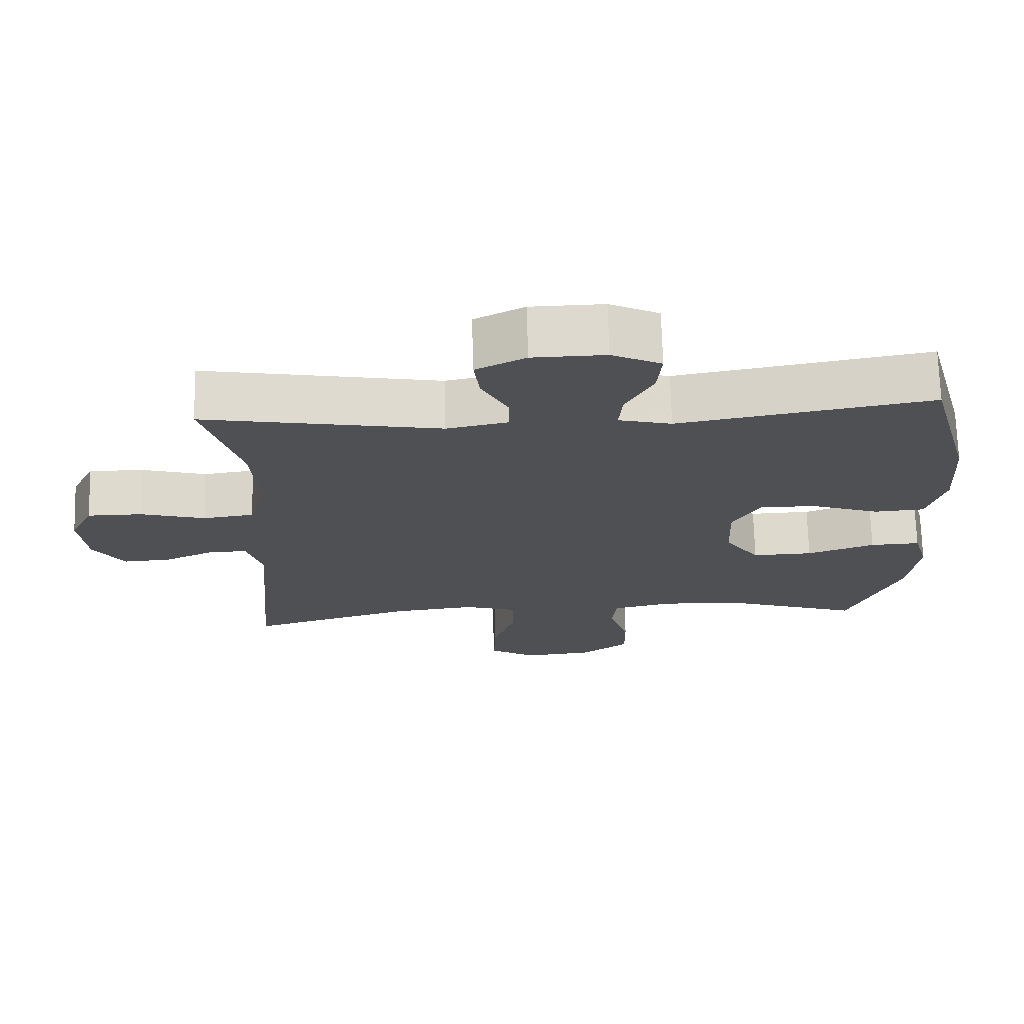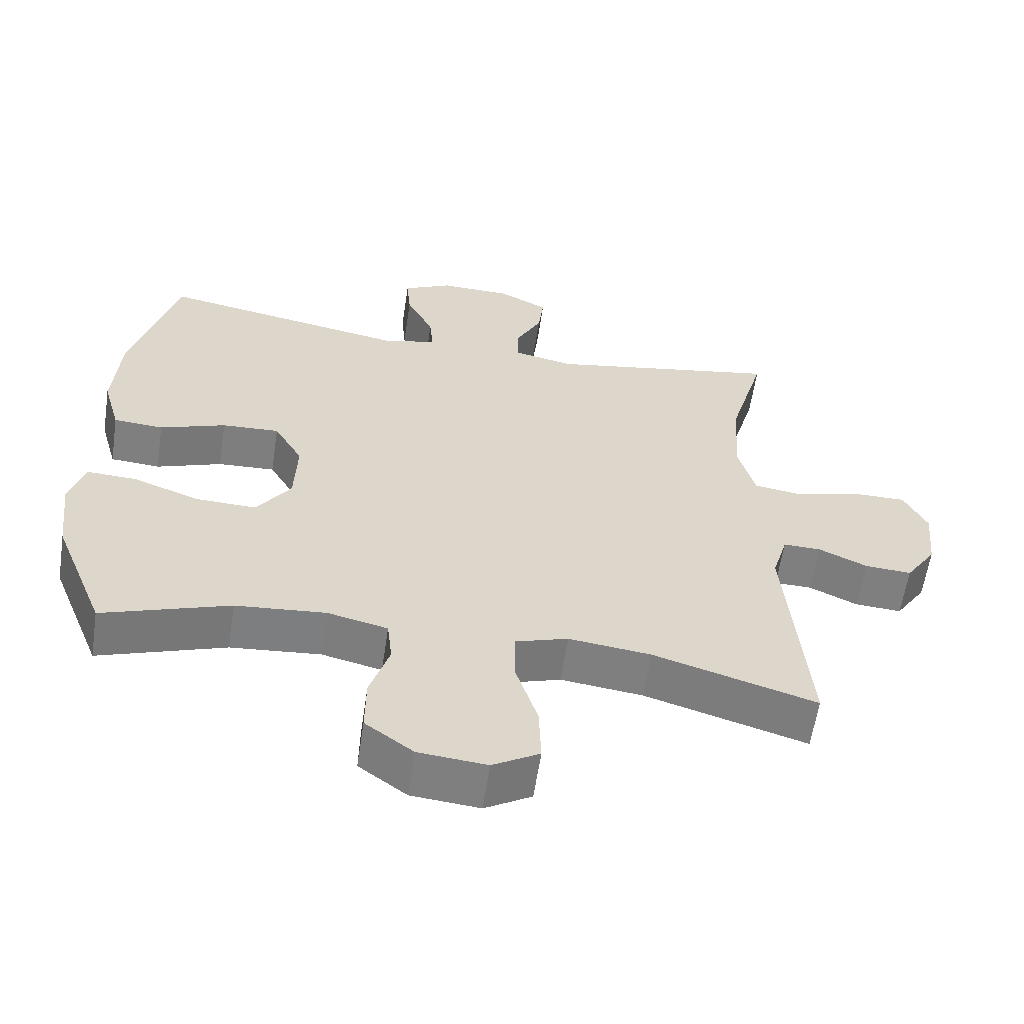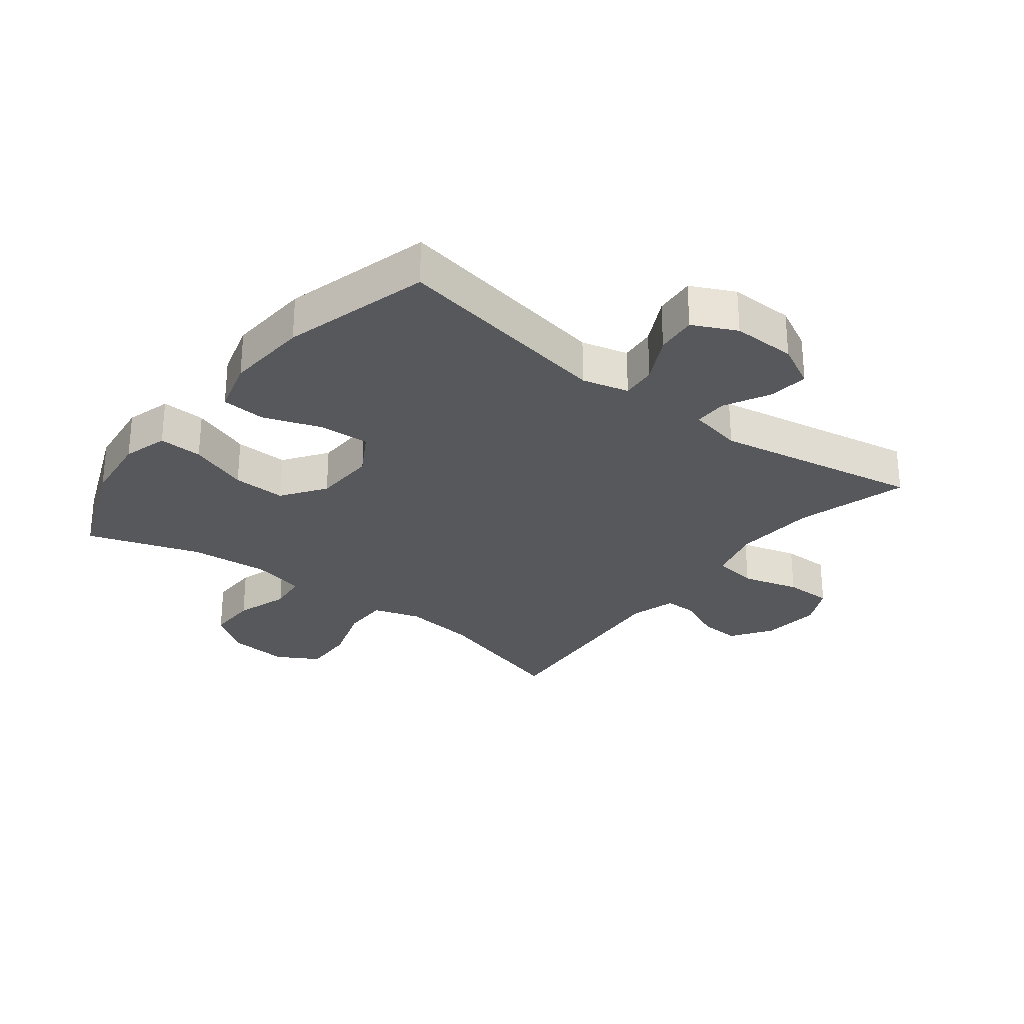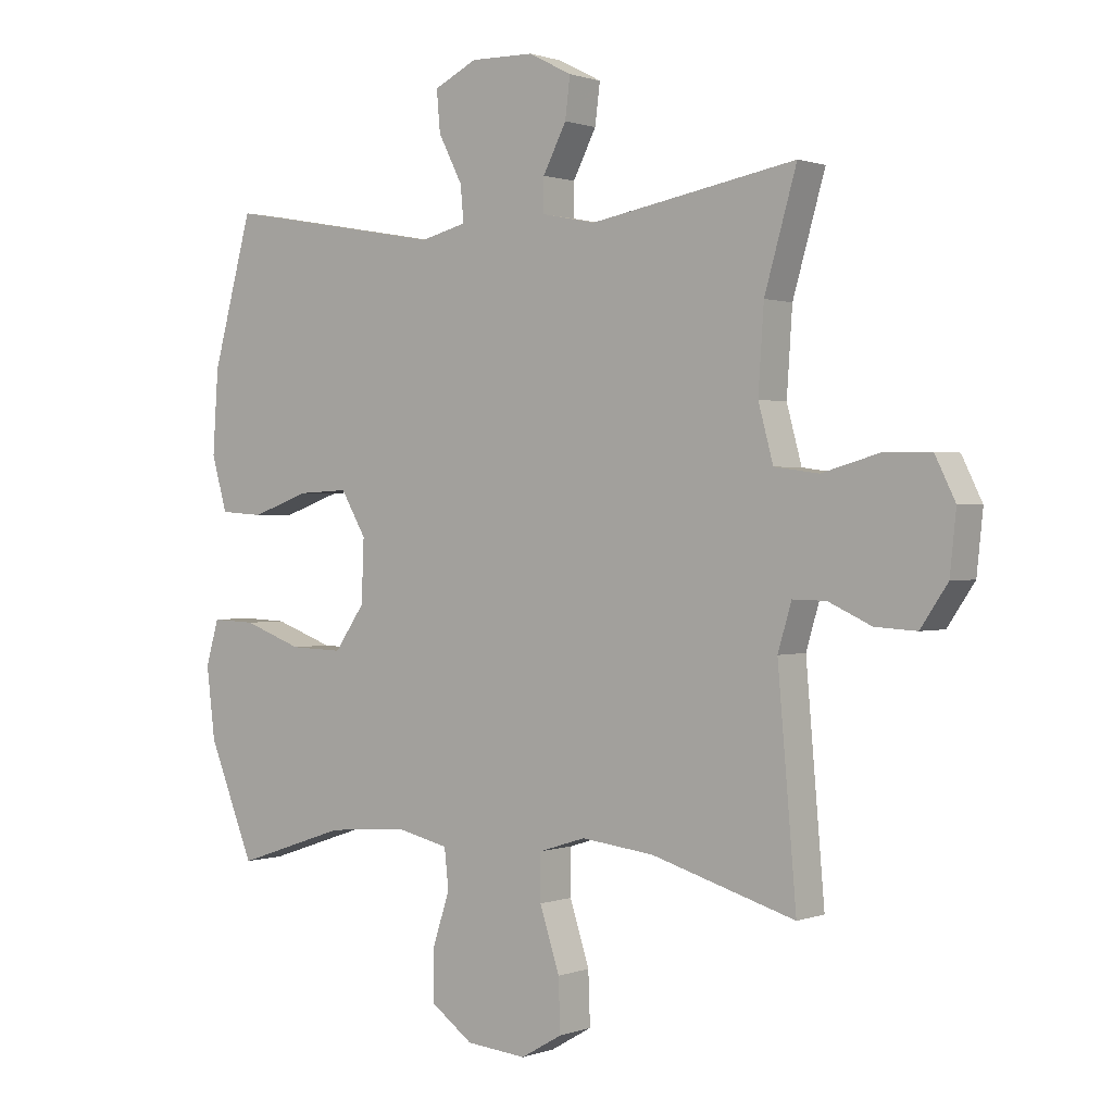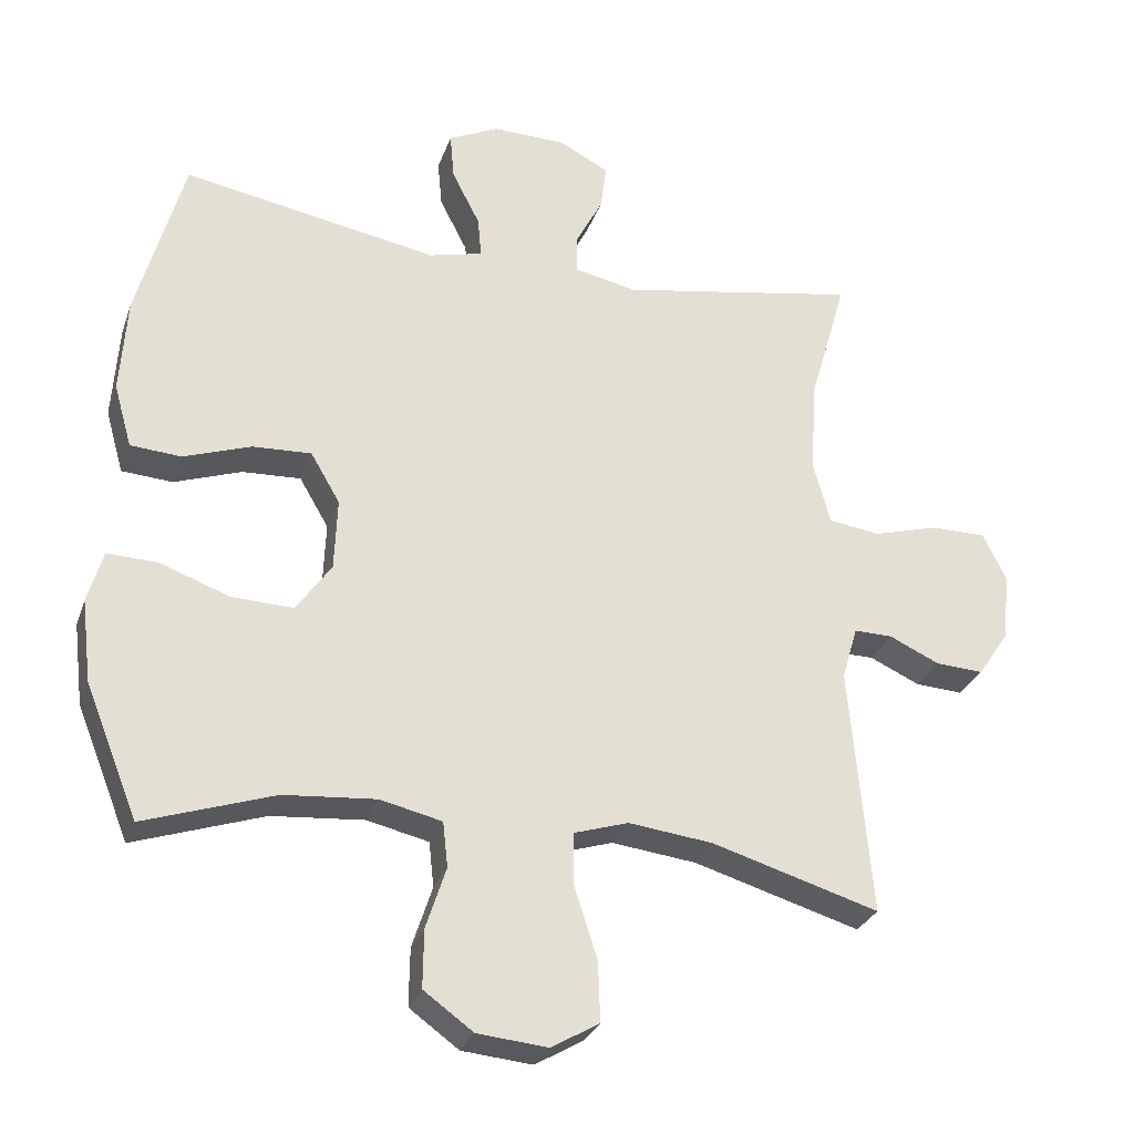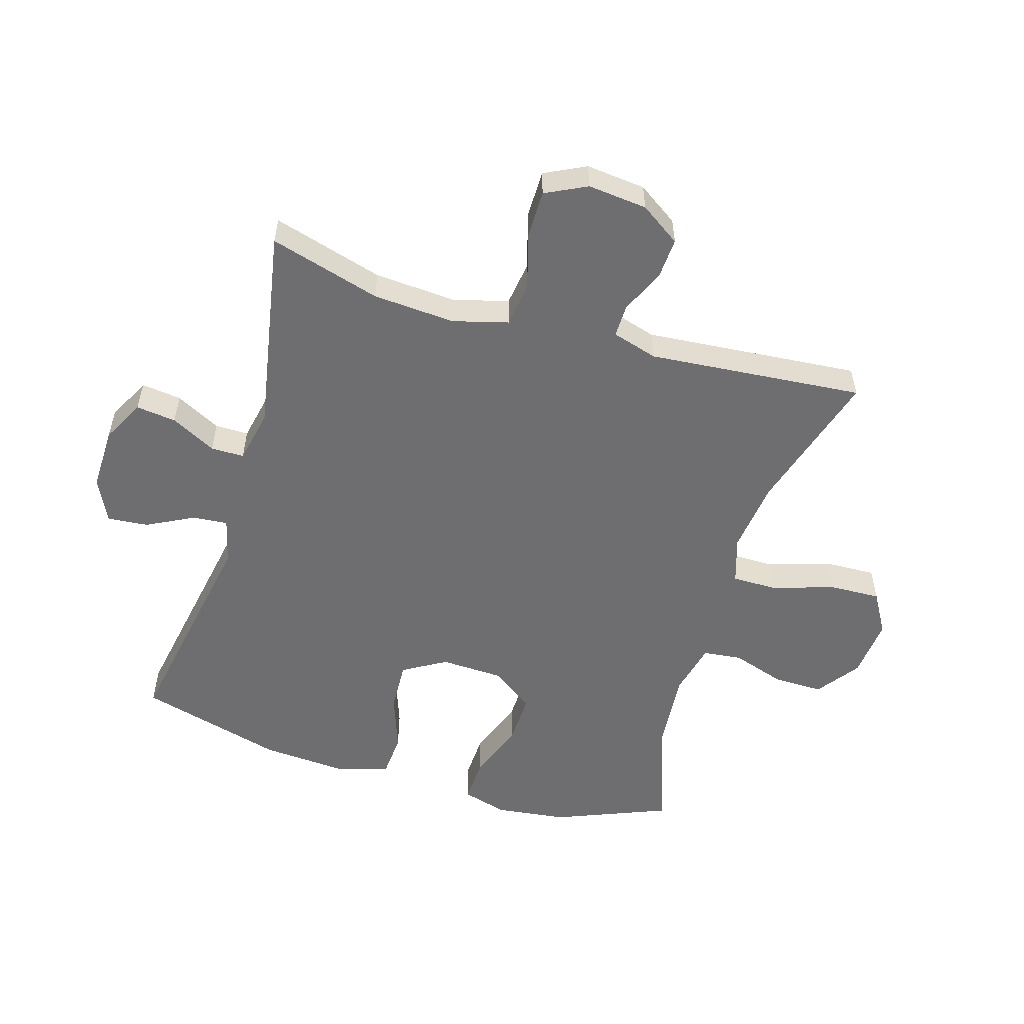
<metadata>
{"format":"obj","ext":"obj","renderer":"f3d","projection":"perspective","resolution":1024,"background":"white","views":[{"elev":71.3,"azim":178.4,"up":"+Z"},{"elev":-59.7,"azim":-8.5,"up":"+Z"},{"elev":-28.2,"azim":-37.8,"up":"+Y"},{"elev":0.8,"azim":37.6,"up":"+Z"},{"elev":-28.9,"azim":-17.4,"up":"+Z"},{"elev":-54.4,"azim":73.3,"up":"+Y"}]}
</metadata>
<code>
v 0.5 0.07 0.5
v 0.448 0.07 0.32
v 0.439 0.07 0.187
v 0.463 0.07 0.098
v 0.535 0.07 0.088
v 0.627 0.07 0.114
v 0.704 0.07 0.114
v 0.737 0.07 0.047
v 0.727 0.07 -0.049
v 0.683 0.07 -0.114
v 0.616 0.07 -0.11
v 0.546 0.07 -0.078
v 0.492 0.07 -0.077
v 0.47 0.07 -0.151
v 0.5 0.07 -0.5
v 0.267 0.07 -0.431
v 0.149 0.07 -0.417
v 0.073 0.07 -0.441
v 0.073 0.07 -0.515
v 0.105 0.07 -0.614
v 0.108 0.07 -0.698
v 0.041 0.07 -0.737
v -0.057 0.07 -0.728
v -0.126 0.07 -0.678
v -0.125 0.07 -0.597
v -0.097 0.07 -0.511
v -0.104 0.07 -0.448
v -0.19 0.07 -0.428
v -0.319 0.07 -0.439
v -0.5 0.07 -0.5
v -0.574 0.07 -0.316
v -0.588 0.07 -0.201
v -0.567 0.07 -0.128
v -0.496 0.07 -0.131
v -0.4 0.07 -0.166
v -0.314 0.07 -0.169
v -0.265 0.07 -0.099
v -0.261 0.07 0.002
v -0.302 0.07 0.072
v -0.384 0.07 0.068
v -0.478 0.07 0.035
v -0.549 0.07 0.04
v -0.574 0.07 0.128
v -0.565 0.07 0.263
v -0.5 0.07 0.5
v -0.143 0.07 0.436
v -0.068 0.07 0.455
v -0.073 0.07 0.512
v -0.112 0.07 0.588
v -0.118 0.07 0.654
v -0.048 0.07 0.688
v 0.055 0.07 0.686
v 0.125 0.07 0.65
v 0.117 0.07 0.585
v 0.079 0.07 0.512
v 0.079 0.07 0.458
v 0.166 0.07 0.44
v 0.5 0 0.5
v 0.448 0 0.32
v 0.439 0 0.187
v 0.463 0 0.098
v 0.535 0 0.088
v 0.627 0 0.114
v 0.704 0 0.114
v 0.737 0 0.047
v 0.727 0 -0.049
v 0.683 0 -0.114
v 0.616 0 -0.11
v 0.546 0 -0.078
v 0.492 0 -0.077
v 0.47 0 -0.151
v 0.5 0 -0.5
v 0.267 0 -0.431
v 0.149 0 -0.417
v 0.073 0 -0.441
v 0.073 0 -0.515
v 0.105 0 -0.614
v 0.108 0 -0.698
v 0.041 0 -0.737
v -0.057 0 -0.728
v -0.126 0 -0.678
v -0.125 0 -0.597
v -0.097 0 -0.511
v -0.104 0 -0.448
v -0.19 0 -0.428
v -0.319 0 -0.439
v -0.5 0 -0.5
v -0.574 0 -0.316
v -0.588 0 -0.201
v -0.567 0 -0.128
v -0.496 0 -0.131
v -0.4 0 -0.166
v -0.314 0 -0.169
v -0.265 0 -0.099
v -0.261 0 0.002
v -0.302 0 0.072
v -0.384 0 0.068
v -0.478 0 0.035
v -0.549 0 0.04
v -0.574 0 0.128
v -0.565 0 0.263
v -0.5 0 0.5
v -0.143 0 0.436
v -0.068 0 0.455
v -0.073 0 0.512
v -0.112 0 0.588
v -0.118 0 0.654
v -0.048 0 0.688
v 0.055 0 0.686
v 0.125 0 0.65
v 0.117 0 0.585
v 0.079 0 0.512
v 0.079 0 0.458
v 0.166 0 0.44
f 52 53 54 55
f 52 55 56
f 51 52 56
f 48 49 50 51
f 47 48 51 56
f 46 47 56 57
f 44 45 46
f 43 44 46 57
f 40 41 42 43
f 39 40 43 57
f 32 33 34 35
f 32 35 36
f 29 30 31 32
f 28 29 32 36
f 27 28 36 37
f 23 24 25 26
f 23 26 27
f 22 23 27
f 19 20 21 22
f 18 19 22 27
f 17 18 27 37
f 14 15 16
f 13 14 16 17
f 9 10 11 12
f 9 12 13
f 8 9 13
f 5 6 7 8
f 4 5 8 13
f 3 4 13 17
f 39 57 1 2
f 38 39 2 3
f 3 17 37 38
f 112 111 110 109
f 113 112 109
f 113 109 108
f 108 107 106 105
f 113 108 105 104
f 114 113 104 103
f 103 102 101
f 114 103 101 100
f 100 99 98 97
f 114 100 97 96
f 92 91 90 89
f 93 92 89
f 89 88 87 86
f 93 89 86 85
f 94 93 85 84
f 83 82 81 80
f 84 83 80
f 84 80 79
f 79 78 77 76
f 84 79 76 75
f 94 84 75 74
f 73 72 71
f 74 73 71 70
f 69 68 67 66
f 70 69 66
f 70 66 65
f 65 64 63 62
f 70 65 62 61
f 74 70 61 60
f 59 58 114 96
f 60 59 96 95
f 95 94 74 60
f 1 58 59 2
f 2 59 60 3
f 3 60 61 4
f 4 61 62 5
f 5 62 63 6
f 6 63 64 7
f 7 64 65 8
f 8 65 66 9
f 9 66 67 10
f 10 67 68 11
f 11 68 69 12
f 12 69 70 13
f 13 70 71 14
f 14 71 72 15
f 15 72 73 16
f 16 73 74 17
f 17 74 75 18
f 18 75 76 19
f 19 76 77 20
f 20 77 78 21
f 21 78 79 22
f 22 79 80 23
f 23 80 81 24
f 24 81 82 25
f 25 82 83 26
f 26 83 84 27
f 27 84 85 28
f 28 85 86 29
f 29 86 87 30
f 30 87 88 31
f 31 88 89 32
f 32 89 90 33
f 33 90 91 34
f 34 91 92 35
f 35 92 93 36
f 36 93 94 37
f 37 94 95 38
f 38 95 96 39
f 39 96 97 40
f 40 97 98 41
f 41 98 99 42
f 42 99 100 43
f 43 100 101 44
f 44 101 102 45
f 45 102 103 46
f 46 103 104 47
f 47 104 105 48
f 48 105 106 49
f 49 106 107 50
f 50 107 108 51
f 51 108 109 52
f 52 109 110 53
f 53 110 111 54
f 54 111 112 55
f 55 112 113 56
f 56 113 114 57
f 57 114 58 1

</code>
